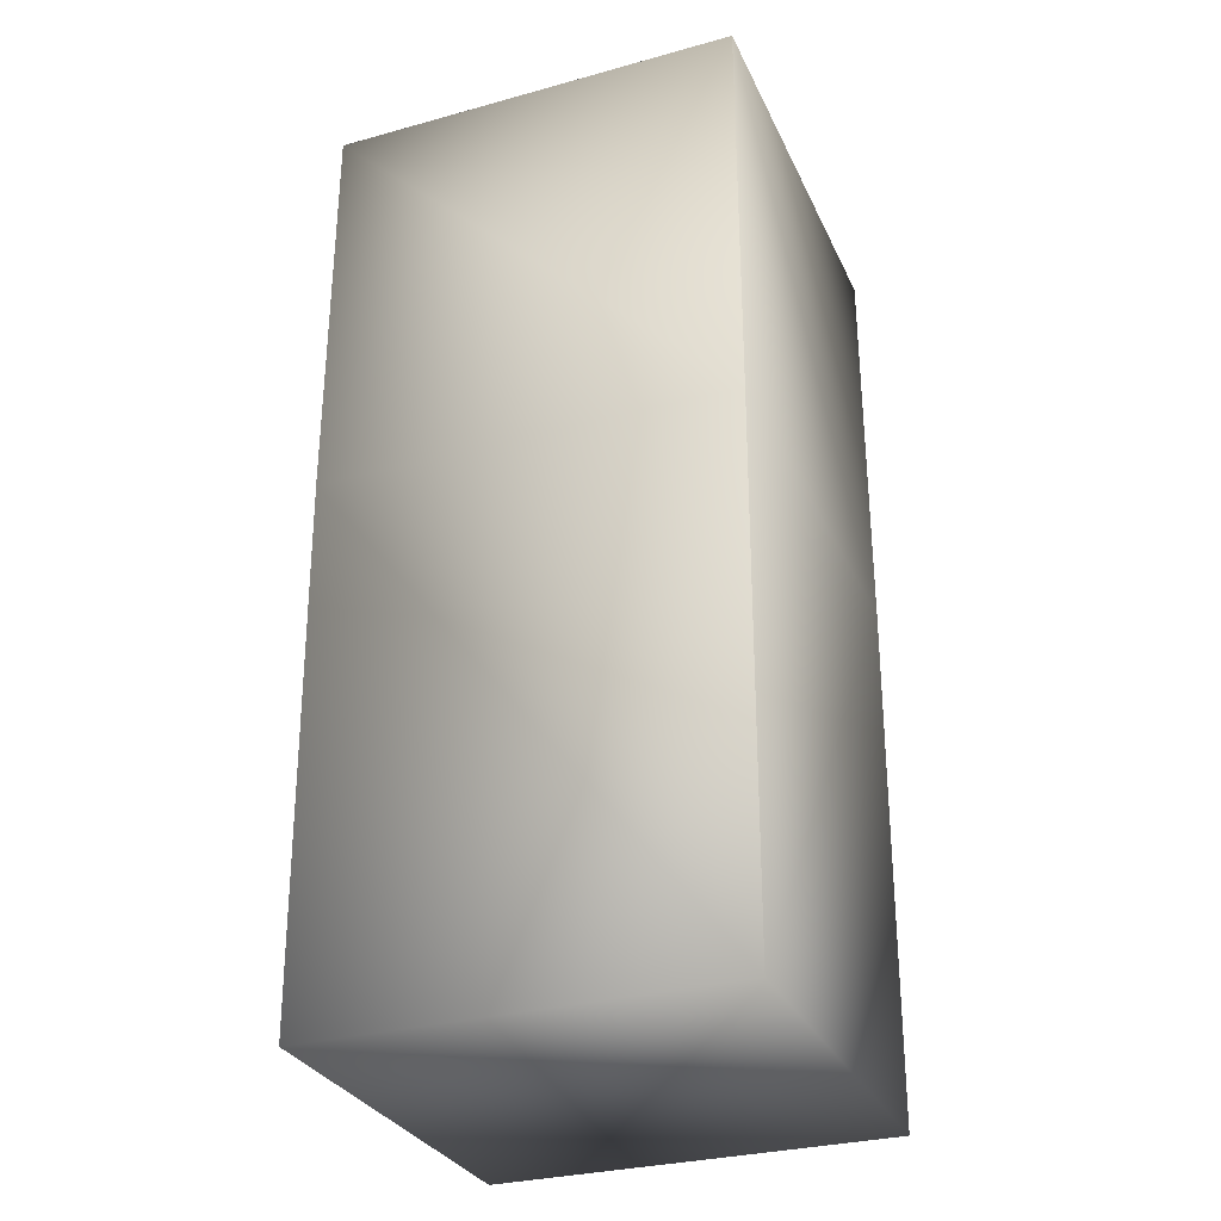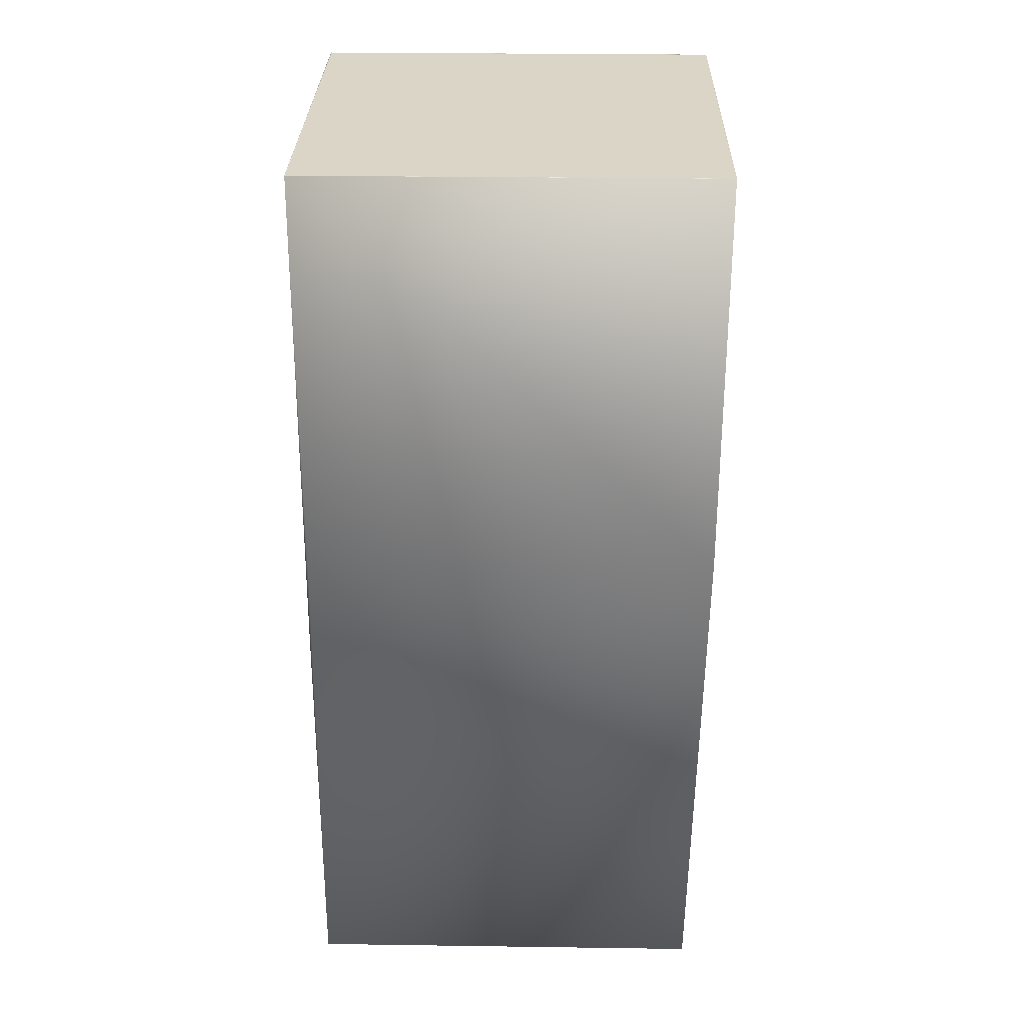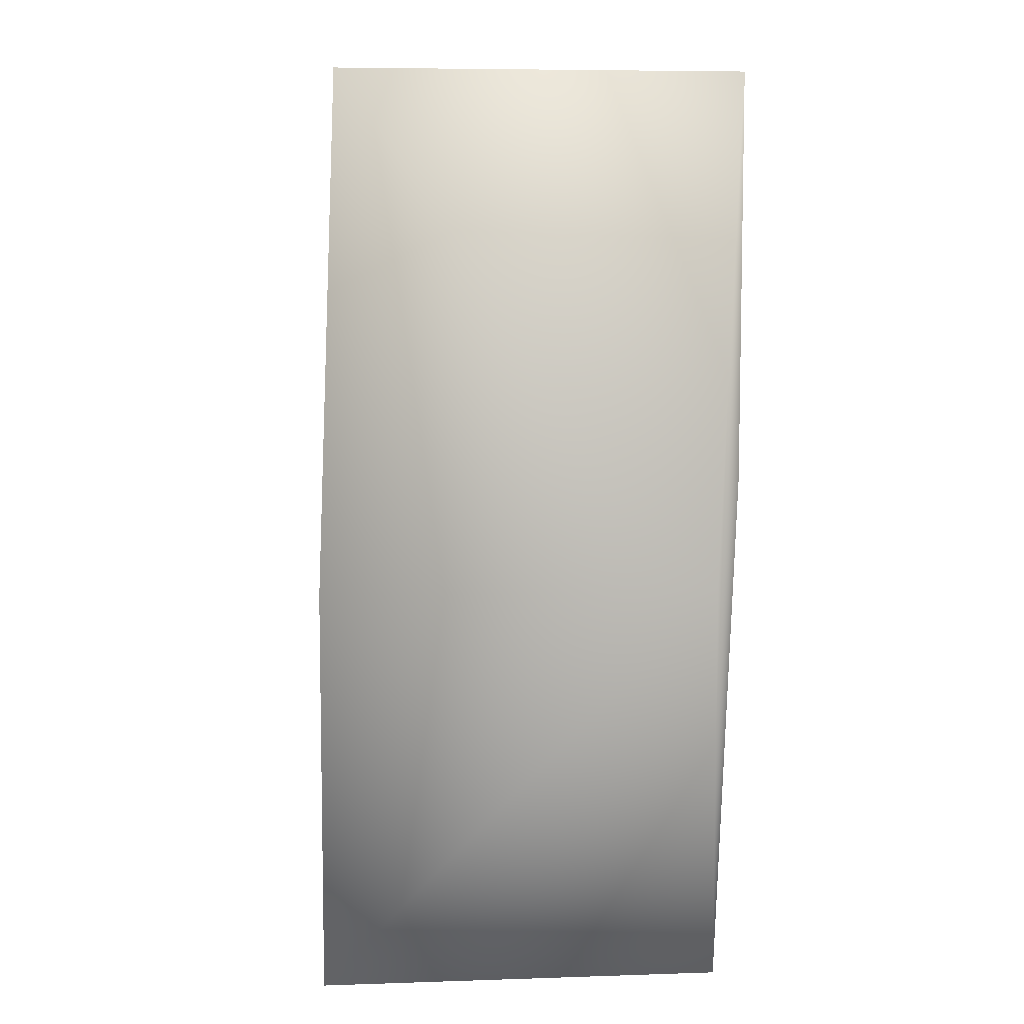
<metadata>
{"format":"obj","ext":"obj","renderer":"f3d","projection":"perspective","resolution":1024,"background":"white","views":[{"elev":-30.6,"azim":21.6,"up":"+Z"},{"elev":29.0,"azim":1.2,"up":"+Z"},{"elev":7.1,"azim":-95.3,"up":"+Z"}]}
</metadata>
<code>
v 0.05 0.05 0.2064
v 0.05 0.05 0.1064
v -0.05 0.05 0.2064
v -0.04861 0.04502 0.3348
v 0.05204 0.04502 0.3348
v 0.05204 0.04502 0.2348
v 0.05 -0.05 0.1064
v -0.05 0.05 0.1064
v -0.05 -0.05 0.1064
v 0.05204 -0.0552 0.2348
v 0.05204 -0.0552 0.2348
v -0.04861 -0.0552 0.2348
v -0.05 -0.05 0.2064
v -0.04861 0.04502 0.3348
v -0.04861 -0.0552 0.3348
v 0.05172 0.04491 0.3348
v 0.05172 0.04491 0.3348
v 0.05173 0.04491 0.3348
v 0.05174 0.04492 0.3348
v 0.05175 0.04492 0.3348
v 0.05177 0.04492 0.3348
v 0.05178 0.04493 0.3348
v 0.05179 0.04493 0.3348
v 0.0518 0.04494 0.3348
v 0.05181 0.04494 0.3348
v 0.05182 0.04494 0.3348
v 0.05183 0.04495 0.3348
v 0.05184 0.04495 0.3348
v 0.05186 0.04496 0.3348
v 0.05187 0.04496 0.3348
v 0.05188 0.04496 0.3348
v 0.05188 0.04497 0.3348
v 0.05189 0.04497 0.3348
v 0.0519 0.04497 0.3348
v 0.05191 0.04498 0.3348
v 0.05192 0.04498 0.3348
v 0.05193 0.04498 0.3348
v 0.05194 0.04499 0.3348
v 0.05194 0.04499 0.3348
v 0.05196 0.04499 0.3348
v 0.05196 0.045 0.3348
v 0.05197 0.045 0.3348
v 0.05198 0.045 0.3348
v 0.05199 0.04501 0.3348
v 0.05199 0.04501 0.3348
v 0.05201 0.04501 0.3348
v 0.05201 0.04502 0.3348
v 0.05202 0.04502 0.3348
v 0.05203 0.04502 0.3348
v 0.05203 0.04502 0.3348
v 0.05203 0.04502 0.3348
v 0.05203 0.04502 0.3348
v 0.05203 0.04502 0.3348
v 0.05203 0.04502 0.3348
v -0.0483 0.04495 0.3348
v 0.05172 -0.05509 0.3348
v 0.05172 -0.05509 0.3348
v 0.05173 -0.05509 0.3348
v 0.05173 -0.05509 0.3348
v 0.05174 -0.05509 0.3348
v 0.05174 -0.05509 0.3348
v 0.05174 -0.05509 0.3348
v 0.05175 -0.05509 0.3348
v 0.05175 -0.05509 0.3348
v 0.05176 -0.05509 0.3348
v 0.05176 -0.05509 0.3348
v 0.05177 -0.05509 0.3348
v 0.05177 -0.05509 0.3348
v 0.05178 -0.05509 0.3348
v 0.05178 -0.05509 0.3348
v 0.05179 -0.05509 0.3348
v 0.05179 -0.05509 0.3348
v 0.0518 -0.05509 0.3348
v 0.0518 -0.05509 0.3348
v 0.05181 -0.05509 0.3348
v 0.05182 -0.05509 0.3348
v 0.05182 -0.0551 0.3348
v 0.05183 -0.0551 0.3348
v -0.04826 0.04492 0.3348
v -0.04826 -0.05509 0.3348
v -0.04826 0.04492 0.3348
v -0.04826 0.04492 0.3348
v -0.04826 0.04492 0.3348
v -0.04826 0.04493 0.3348
v -0.04826 0.04493 0.3348
v -0.04827 0.04493 0.3348
v -0.04827 0.04493 0.3348
v -0.04827 0.04493 0.3348
v -0.04827 0.04494 0.3348
v -0.04828 0.04494 0.3348
v -0.04828 0.04494 0.3348
v -0.04829 0.04494 0.3348
v -0.04829 0.04494 0.3348
v 0.05173 0.04491 0.3348
v 0.05174 0.04491 0.3348
v 0.05174 0.04491 0.3348
v 0.05184 -0.0551 0.3348
v 0.05175 0.04492 0.3348
v 0.05176 0.04492 0.3348
v 0.05176 0.04492 0.3348
v 0.05177 0.04493 0.3348
v 0.05178 0.04493 0.3348
v 0.05179 0.04493 0.3348
v 0.0518 0.04494 0.3348
v 0.05182 0.04494 0.3348
v 0.05184 0.04495 0.3348
v 0.05184 -0.0551 0.3348
v 0.05185 0.04495 0.3348
v 0.05186 0.04496 0.3348
v 0.0519 0.04497 0.3348
v 0.05185 -0.05511 0.3348
v 0.05192 0.04498 0.3348
v 0.05195 0.04499 0.3348
v 0.05197 0.045 0.3348
v 0.05198 0.045 0.3348
v 0.05186 -0.05511 0.3348
v 0.052 0.04501 0.3348
v 0.052 0.04501 0.3348
v 0.05201 0.04501 0.3348
v 0.05202 0.04502 0.3348
v 0.05202 0.04502 0.3348
v 0.05203 0.04502 0.3348
v 0.05203 0.04502 0.3348
v 0.05203 0.04502 0.3348
v 0.05203 0.04502 0.3348
v 0.05204 0.04502 0.3348
v 0.05204 0.04502 0.3348
v 0.05204 0.04502 0.3348
v 0.05188 -0.05512 0.3348
v 0.05189 -0.05512 0.3348
v 0.0519 -0.05513 0.3348
v 0.0519 -0.05513 0.3348
v 0.05191 -0.05513 0.3348
v 0.05192 -0.05514 0.3348
v 0.05192 -0.05514 0.3348
v 0.05193 -0.05514 0.3348
v 0.05194 -0.05515 0.3348
v 0.05194 -0.05515 0.3348
v 0.05195 -0.05515 0.3348
v 0.05196 -0.05516 0.3348
v 0.05196 -0.05516 0.3348
v 0.05197 -0.05516 0.3348
v 0.05197 -0.05517 0.3348
v 0.05198 -0.05517 0.3348
v 0.05198 -0.05517 0.3348
v 0.05199 -0.05518 0.3348
v 0.05199 -0.05518 0.3348
v 0.052 -0.05518 0.3348
v 0.052 -0.05518 0.3348
v 0.05201 -0.05518 0.3348
v 0.05201 -0.05519 0.3348
v 0.05201 -0.05519 0.3348
v 0.05202 -0.05519 0.3348
v 0.05202 -0.05519 0.3348
v 0.05202 -0.05519 0.3348
v 0.05203 -0.0552 0.3348
v 0.05203 -0.0552 0.3348
v 0.05203 -0.0552 0.3348
v 0.05203 -0.0552 0.3348
v 0.05203 -0.0552 0.3348
v 0.05203 -0.0552 0.3348
v 0.05203 -0.0552 0.3348
v 0.05203 -0.0552 0.3348
v 0.05203 -0.0552 0.3348
v 0.05203 -0.0552 0.3348
v 0.05204 -0.0552 0.3348
v 0.05204 -0.0552 0.3348
v 0.05204 -0.0552 0.3348
v 0.05204 -0.0552 0.3348
v -0.0483 0.04495 0.3348
v -0.04831 0.04495 0.3348
v -0.04832 0.04495 0.3348
v -0.04832 0.04496 0.3348
v -0.04833 0.04496 0.3348
v -0.04834 0.04496 0.3348
v -0.04835 0.04496 0.3348
v -0.04836 0.04497 0.3348
v -0.04837 0.04497 0.3348
v -0.04838 0.04497 0.3348
v -0.04839 0.04497 0.3348
v -0.0484 0.04498 0.3348
v -0.04841 0.04498 0.3348
v -0.04842 0.04498 0.3348
v -0.04843 0.04498 0.3348
v -0.04844 0.04499 0.3348
v -0.04845 0.04499 0.3348
v -0.04846 0.04499 0.3348
v -0.04847 0.04499 0.3348
v -0.04848 0.045 0.3348
v -0.04849 0.045 0.3348
v -0.0485 0.045 0.3348
v -0.04851 0.045 0.3348
v -0.04852 0.045 0.3348
v -0.04852 0.04501 0.3348
v -0.04853 0.04501 0.3348
v -0.04854 0.04501 0.3348
v -0.04855 0.04501 0.3348
v -0.04856 0.04501 0.3348
v -0.04856 0.04501 0.3348
v -0.04857 0.04502 0.3348
v -0.04858 0.04502 0.3348
v -0.04858 0.04502 0.3348
v -0.04859 0.04502 0.3348
v -0.04859 0.04502 0.3348
v -0.04859 0.04502 0.3348
v -0.0486 0.04502 0.3348
v -0.0486 0.04502 0.3348
v -0.0486 0.04502 0.3348
v -0.04861 0.04502 0.3348
v -0.04861 0.04502 0.3348
v -0.04861 0.04502 0.3348
v -0.04861 0.04502 0.3348
v -0.04861 0.04502 0.3348
v -0.04861 0.04502 0.3348
v -0.04861 0.04502 0.3348
v -0.04861 0.04502 0.3348
v 0.05186 -0.05511 0.3348
v 0.05187 -0.05511 0.3348
v 0.05188 -0.05512 0.3348
v 0.05204 -0.0552 0.3348
v -0.04826 -0.05509 0.3348
v -0.04826 -0.05509 0.3348
v -0.04827 -0.05509 0.3348
v -0.04827 -0.05509 0.3348
v -0.04827 -0.05509 0.3348
v -0.04827 -0.05509 0.3348
v -0.04828 -0.05509 0.3348
v -0.04828 -0.05509 0.3348
v -0.04829 -0.05509 0.3348
v -0.04829 -0.0551 0.3348
v -0.0483 -0.0551 0.3348
v -0.0483 -0.0551 0.3348
v -0.04831 -0.0551 0.3348
v -0.04832 -0.05511 0.3348
v -0.04832 -0.05511 0.3348
v -0.04833 -0.05511 0.3348
v -0.04834 -0.05511 0.3348
v -0.04835 -0.05512 0.3348
v -0.04836 -0.05512 0.3348
v -0.04837 -0.05512 0.3348
v -0.04838 -0.05513 0.3348
v -0.04839 -0.05513 0.3348
v -0.0484 -0.05513 0.3348
v -0.04841 -0.05514 0.3348
v -0.04842 -0.05514 0.3348
v -0.04843 -0.05514 0.3348
v -0.04844 -0.05515 0.3348
v -0.04845 -0.05515 0.3348
v -0.04846 -0.05515 0.3348
v -0.04847 -0.05516 0.3348
v -0.04848 -0.05516 0.3348
v -0.04849 -0.05516 0.3348
v -0.0485 -0.05517 0.3348
v -0.04851 -0.05517 0.3348
v -0.04852 -0.05517 0.3348
v -0.04852 -0.05518 0.3348
v -0.04853 -0.05518 0.3348
v -0.04854 -0.05518 0.3348
v -0.04855 -0.05518 0.3348
v -0.04856 -0.05518 0.3348
v -0.04856 -0.05519 0.3348
v -0.04857 -0.05519 0.3348
v -0.04858 -0.05519 0.3348
v -0.04858 -0.05519 0.3348
v -0.04859 -0.05519 0.3348
v -0.04859 -0.0552 0.3348
v -0.04859 -0.0552 0.3348
v -0.0486 -0.0552 0.3348
v -0.0486 -0.0552 0.3348
v -0.0486 -0.0552 0.3348
v -0.04861 -0.0552 0.3348
v -0.04861 -0.0552 0.3348
v -0.04861 -0.0552 0.3348
v -0.04861 -0.0552 0.3348
v -0.04861 -0.0552 0.3348
v -0.04861 -0.0552 0.3348
v -0.04861 -0.0552 0.3348
v -0.04861 -0.0552 0.3348
v -0.04829 0.04491 0.3348
v -0.04829 0.04491 0.3348
v -0.04826 -0.05509 0.3348
v -0.04826 -0.05509 0.3348
v -0.04828 0.04491 0.3348
v -0.04828 0.04491 0.3348
v -0.04827 0.04491 0.3348
v -0.04827 0.04491 0.3348
v -0.04827 0.04492 0.3348
v -0.04827 0.04492 0.3348
v -0.04829 -0.05509 0.3348
v -0.04829 -0.05509 0.3348
v -0.04827 -0.05509 0.3348
v -0.04826 -0.05509 0.3348
v -0.04828 -0.05509 0.3348
v -0.04828 -0.05509 0.3348
v -0.04827 -0.05509 0.3348
v -0.04827 -0.05509 0.3348
v -0.04827 -0.05509 0.3348
v -0.04861 -0.0552 0.3348
f 1 2 3
f 1 3 4
f 1 5 6
f 1 6 2
f 1 4 5
f 2 7 8
f 2 8 3
f 2 6 7
f 7 9 8
f 7 6 10
f 7 10 11
f 7 11 12
f 7 12 9
f 3 8 13
f 3 13 14
f 3 14 4
f 8 9 13
f 13 9 12
f 13 15 14
f 13 12 15
f 16 17 18
f 16 18 19
f 16 19 20
f 16 20 21
f 16 21 22
f 16 22 23
f 16 23 24
f 16 24 25
f 16 25 26
f 16 26 27
f 16 27 28
f 16 28 29
f 16 29 30
f 16 30 31
f 16 31 32
f 16 32 33
f 16 33 34
f 16 34 35
f 16 35 36
f 16 36 37
f 16 37 38
f 16 38 39
f 16 39 40
f 16 40 41
f 16 41 42
f 16 42 43
f 16 43 44
f 16 44 45
f 16 45 46
f 16 46 47
f 16 47 48
f 16 48 49
f 16 49 50
f 16 50 51
f 16 51 52
f 16 52 53
f 16 53 54
f 16 54 5
f 16 5 55
f 16 56 57
f 16 57 58
f 16 58 59
f 16 59 60
f 16 60 61
f 16 61 62
f 16 62 63
f 16 63 64
f 16 64 65
f 16 65 66
f 16 66 67
f 16 67 68
f 16 68 69
f 16 69 70
f 16 70 71
f 16 71 72
f 16 72 73
f 16 73 74
f 16 74 75
f 16 75 76
f 16 76 77
f 16 77 78
f 16 78 17
f 16 79 80
f 16 81 79
f 16 82 81
f 16 83 82
f 16 84 83
f 16 85 84
f 16 86 85
f 16 87 86
f 16 88 87
f 16 89 88
f 16 90 89
f 16 91 90
f 16 92 91
f 16 93 92
f 16 55 93
f 16 80 56
f 17 78 18
f 18 94 19
f 18 78 94
f 94 95 19
f 94 78 95
f 95 96 19
f 95 78 97
f 95 97 96
f 96 97 19
f 19 98 20
f 19 97 98
f 98 97 20
f 20 99 21
f 20 97 99
f 99 100 21
f 99 97 100
f 100 97 21
f 21 101 22
f 21 97 101
f 101 97 22
f 22 102 23
f 22 97 102
f 102 97 23
f 23 103 24
f 23 97 103
f 103 97 24
f 24 104 25
f 24 97 104
f 104 97 25
f 25 97 26
f 26 105 27
f 26 97 105
f 105 97 27
f 27 106 28
f 27 97 107
f 27 107 106
f 106 107 28
f 28 108 29
f 28 107 108
f 108 107 29
f 29 109 30
f 29 107 109
f 109 107 30
f 30 107 31
f 31 107 32
f 32 107 33
f 33 107 34
f 34 110 35
f 34 107 110
f 110 107 111
f 110 111 35
f 35 111 36
f 36 112 37
f 36 111 112
f 112 111 37
f 37 111 38
f 38 111 39
f 39 113 40
f 39 111 113
f 113 111 40
f 40 111 41
f 41 111 42
f 42 114 43
f 42 111 114
f 114 111 43
f 43 115 44
f 43 111 115
f 115 111 44
f 44 111 116
f 44 116 45
f 45 117 118
f 45 118 46
f 45 116 117
f 117 116 118
f 118 116 46
f 46 119 47
f 46 116 119
f 119 116 47
f 47 120 48
f 47 116 120
f 120 116 48
f 48 121 49
f 48 116 121
f 121 122 49
f 121 116 122
f 122 123 49
f 122 116 123
f 49 123 50
f 123 124 50
f 123 125 124
f 123 116 125
f 50 124 51
f 124 125 51
f 51 125 52
f 52 125 53
f 125 126 53
f 125 127 126
f 125 116 127
f 53 126 54
f 54 126 128
f 54 128 5
f 126 127 128
f 128 127 5
f 5 127 129
f 5 129 130
f 5 130 131
f 5 131 132
f 5 132 133
f 5 133 134
f 5 134 135
f 5 135 136
f 5 136 137
f 5 137 138
f 5 138 139
f 5 139 140
f 5 140 141
f 5 141 142
f 5 142 143
f 5 143 144
f 5 144 145
f 5 145 146
f 5 146 147
f 5 147 148
f 5 148 149
f 5 149 150
f 5 150 151
f 5 151 152
f 5 152 153
f 5 153 154
f 5 154 155
f 5 155 156
f 5 156 157
f 5 157 158
f 5 158 159
f 5 159 160
f 5 160 161
f 5 161 162
f 5 162 163
f 5 163 164
f 5 164 165
f 5 165 166
f 5 166 167
f 5 167 168
f 5 168 169
f 5 169 6
f 5 170 55
f 5 171 170
f 5 172 171
f 5 173 172
f 5 174 173
f 5 175 174
f 5 176 175
f 5 177 176
f 5 178 177
f 5 179 178
f 5 180 179
f 5 181 180
f 5 182 181
f 5 183 182
f 5 184 183
f 5 185 184
f 5 186 185
f 5 187 186
f 5 188 187
f 5 189 188
f 5 190 189
f 5 191 190
f 5 192 191
f 5 193 192
f 5 194 193
f 5 195 194
f 5 196 195
f 5 197 196
f 5 198 197
f 5 199 198
f 5 200 199
f 5 201 200
f 5 202 201
f 5 203 202
f 5 204 203
f 5 205 204
f 5 206 205
f 5 207 206
f 5 208 207
f 5 209 208
f 5 210 209
f 5 211 210
f 5 212 211
f 5 213 212
f 5 214 213
f 5 215 214
f 5 216 215
f 5 4 216
f 127 116 217
f 127 217 218
f 127 218 219
f 127 219 129
f 6 169 10
f 56 73 57
f 56 74 73
f 56 75 74
f 56 76 75
f 56 77 76
f 56 78 77
f 56 97 78
f 56 107 97
f 56 111 107
f 56 116 111
f 56 217 116
f 56 218 217
f 56 219 218
f 56 129 219
f 56 130 129
f 56 131 130
f 56 132 131
f 56 133 132
f 56 134 133
f 56 135 134
f 56 136 135
f 56 137 136
f 56 138 137
f 56 139 138
f 56 140 139
f 56 141 140
f 56 142 141
f 56 143 142
f 56 144 143
f 56 145 144
f 56 146 145
f 56 147 146
f 56 148 147
f 56 149 148
f 56 150 149
f 56 151 150
f 56 220 151
f 56 80 221
f 56 221 222
f 56 222 223
f 56 223 224
f 56 224 225
f 56 225 226
f 56 226 227
f 56 227 228
f 56 228 229
f 56 229 230
f 56 230 231
f 56 231 232
f 56 232 233
f 56 233 234
f 56 234 235
f 56 235 236
f 56 236 237
f 56 237 238
f 56 238 239
f 56 239 240
f 56 240 220
f 57 72 58
f 57 73 72
f 58 70 59
f 58 71 70
f 58 72 71
f 59 69 60
f 59 70 69
f 60 68 61
f 60 69 68
f 61 67 62
f 61 68 67
f 62 65 63
f 62 66 65
f 62 67 66
f 63 65 64
f 151 220 152
f 152 220 153
f 153 220 154
f 154 220 155
f 155 220 156
f 156 220 157
f 157 220 158
f 158 220 159
f 159 220 160
f 160 220 161
f 161 220 162
f 162 220 163
f 163 220 164
f 164 220 165
f 165 220 166
f 166 220 167
f 167 220 168
f 168 220 169
f 169 220 10
f 220 11 10
f 220 240 241
f 220 241 242
f 220 242 243
f 220 243 244
f 220 244 245
f 220 245 246
f 220 246 247
f 220 247 248
f 220 248 249
f 220 249 250
f 220 250 251
f 220 251 252
f 220 252 253
f 220 253 254
f 220 254 255
f 220 255 256
f 220 256 257
f 220 257 258
f 220 258 259
f 220 259 260
f 220 260 261
f 220 261 262
f 220 262 263
f 220 263 264
f 220 264 265
f 220 265 266
f 220 266 267
f 220 267 268
f 220 268 269
f 220 269 270
f 220 270 271
f 220 271 272
f 220 272 273
f 220 273 274
f 220 274 275
f 220 275 276
f 220 276 277
f 220 277 278
f 220 278 15
f 220 15 11
f 11 15 12
f 279 280 92
f 279 92 93
f 279 93 55
f 279 55 170
f 279 170 171
f 279 171 172
f 279 172 173
f 279 173 174
f 279 174 175
f 279 175 176
f 279 176 177
f 279 177 178
f 279 178 179
f 279 179 180
f 279 180 181
f 279 181 182
f 279 182 183
f 279 183 184
f 279 184 185
f 279 185 186
f 279 186 187
f 279 187 188
f 279 188 189
f 279 189 190
f 279 190 191
f 279 191 192
f 279 192 193
f 279 193 194
f 279 194 195
f 279 195 196
f 279 196 197
f 279 197 198
f 279 198 199
f 279 199 200
f 279 200 201
f 279 201 202
f 279 202 203
f 279 203 204
f 279 204 14
f 279 14 15
f 279 281 282
f 279 282 80
f 279 80 280
f 279 15 281
f 280 283 91
f 280 91 92
f 280 80 283
f 283 284 90
f 283 90 91
f 283 80 284
f 284 285 89
f 284 89 90
f 284 80 285
f 285 286 89
f 285 80 286
f 286 287 88
f 286 88 89
f 286 80 287
f 287 288 87
f 287 87 88
f 287 80 288
f 288 79 86
f 288 86 87
f 288 80 79
f 79 81 85
f 79 85 86
f 81 82 84
f 81 84 85
f 82 83 84
f 204 205 14
f 205 206 14
f 206 207 14
f 207 208 14
f 208 209 14
f 209 210 14
f 210 211 14
f 211 212 14
f 212 213 14
f 213 214 14
f 214 215 14
f 215 216 14
f 216 4 14
f 289 290 291
f 289 291 292
f 289 292 15
f 289 229 290
f 289 230 229
f 289 231 230
f 289 232 231
f 289 233 232
f 289 234 233
f 289 235 234
f 289 236 235
f 289 237 236
f 289 238 237
f 289 239 238
f 289 240 239
f 289 241 240
f 289 242 241
f 289 243 242
f 289 244 243
f 289 245 244
f 289 246 245
f 289 247 246
f 289 248 247
f 289 249 248
f 289 250 249
f 289 251 250
f 289 15 251
f 290 293 294
f 290 294 295
f 290 295 296
f 290 296 291
f 290 228 293
f 290 229 228
f 293 228 294
f 294 227 295
f 294 228 227
f 295 226 296
f 295 227 226
f 296 297 291
f 296 225 297
f 296 226 225
f 297 224 291
f 297 225 224
f 291 223 292
f 291 224 223
f 292 281 15
f 292 222 281
f 292 223 222
f 281 221 282
f 281 222 221
f 282 221 80
f 251 15 252
f 252 15 253
f 253 255 254
f 253 15 255
f 255 15 256
f 256 15 257
f 257 15 258
f 258 15 259
f 259 15 260
f 260 15 261
f 261 15 262
f 262 264 263
f 262 15 264
f 264 266 265
f 264 15 266
f 266 15 267
f 267 15 268
f 268 15 269
f 269 15 270
f 270 15 271
f 271 15 272
f 272 15 273
f 273 15 274
f 274 298 275
f 274 15 298
f 298 15 275
f 275 15 276
f 276 15 277
f 277 15 278

</code>
